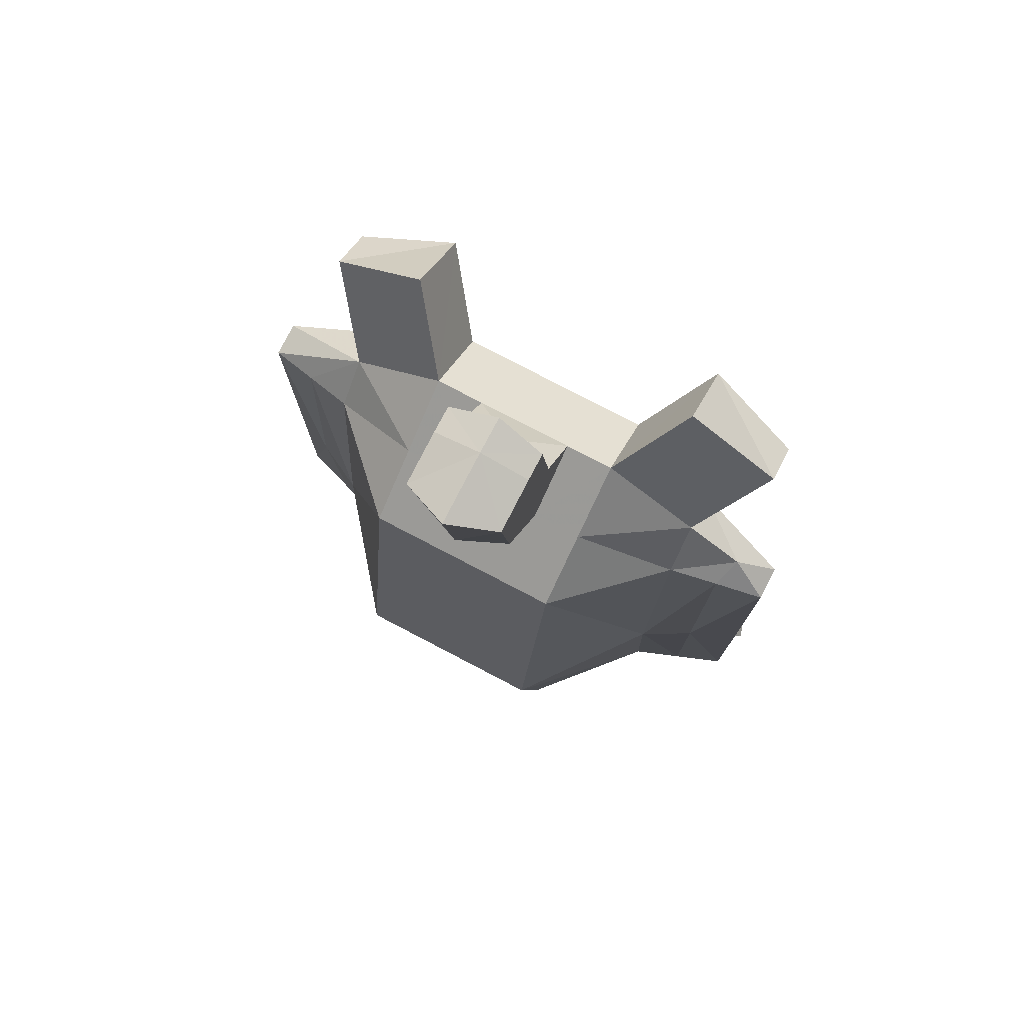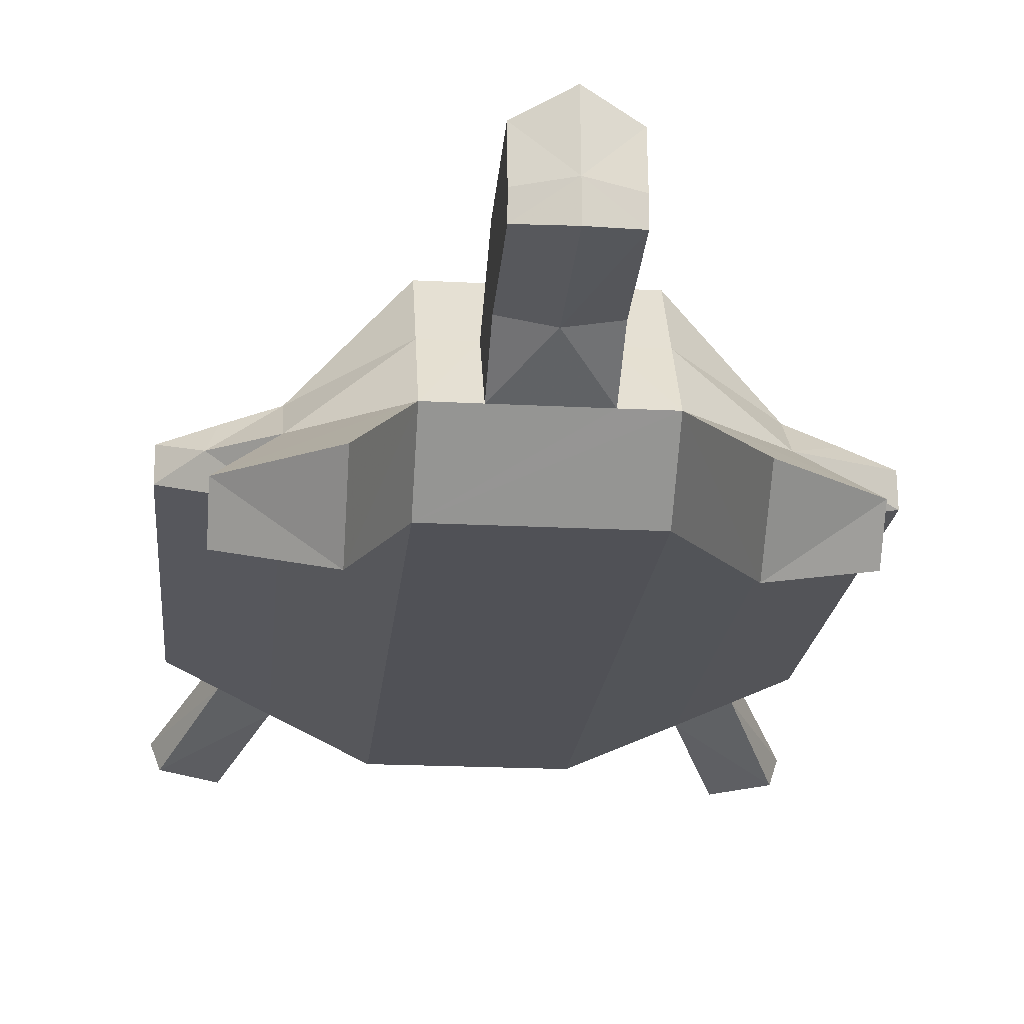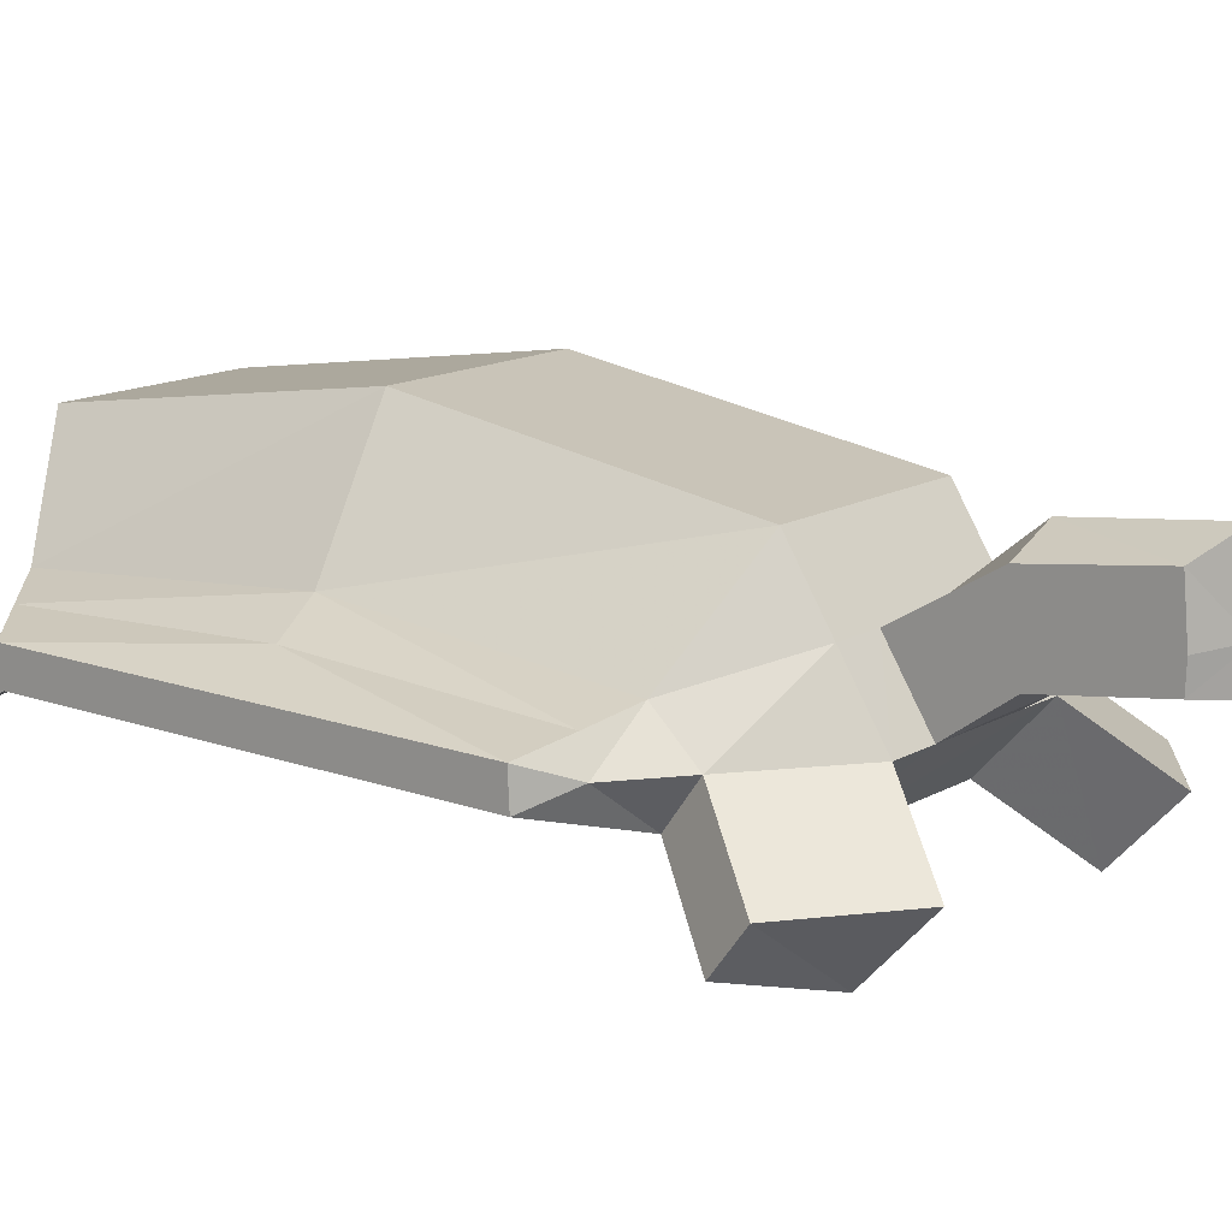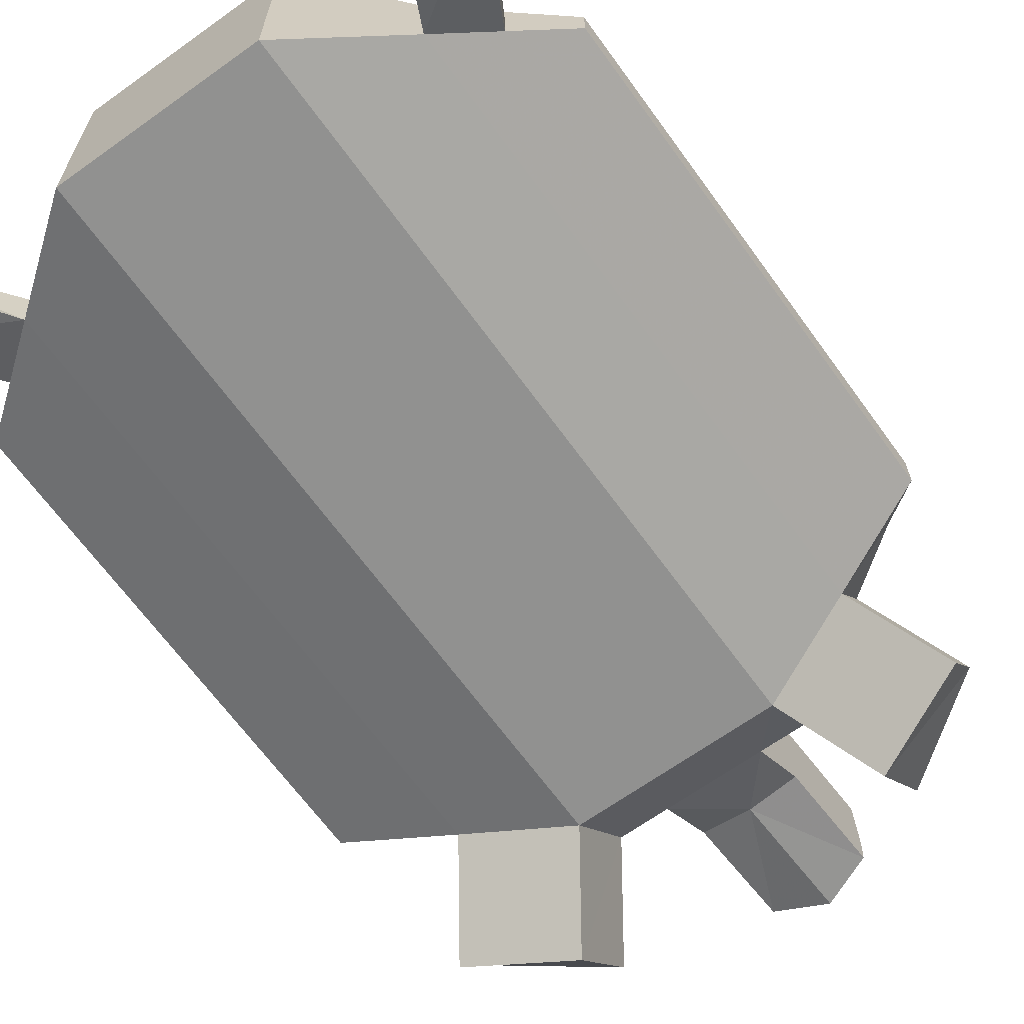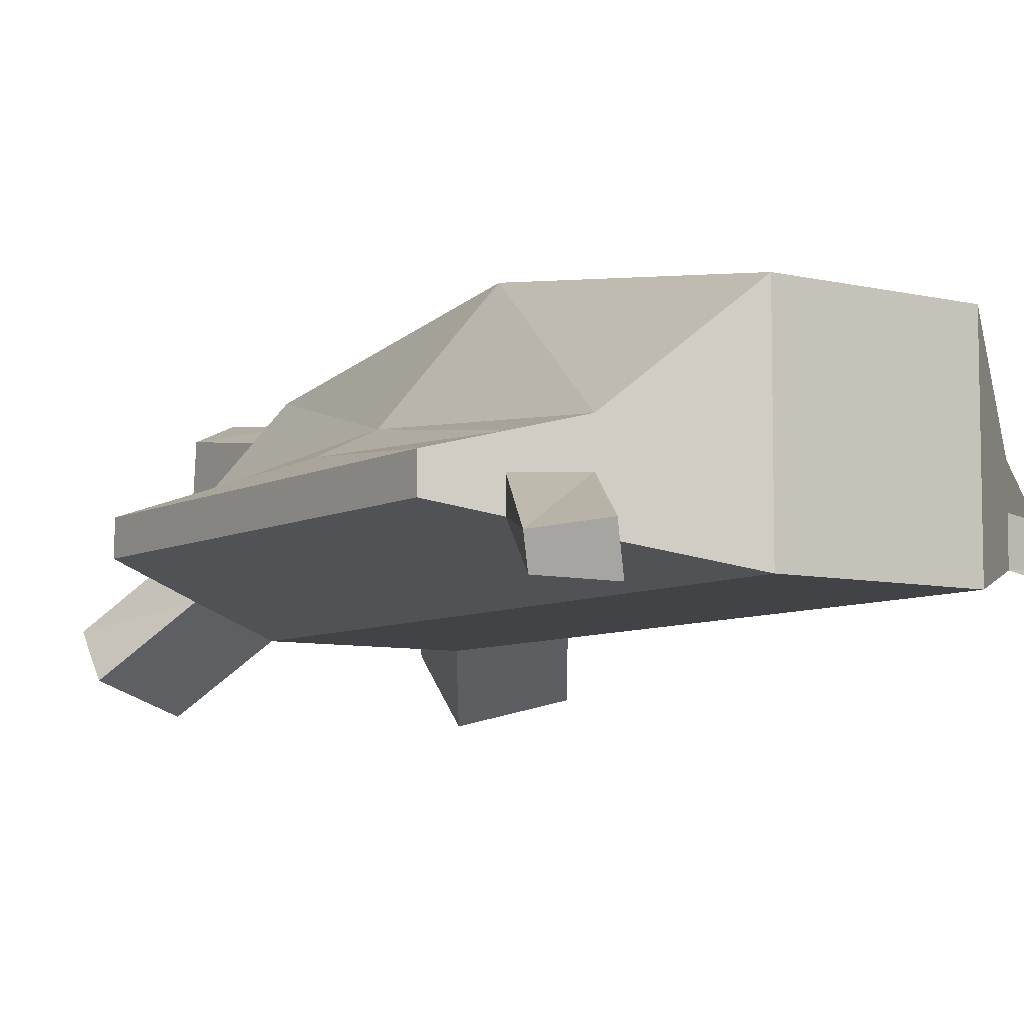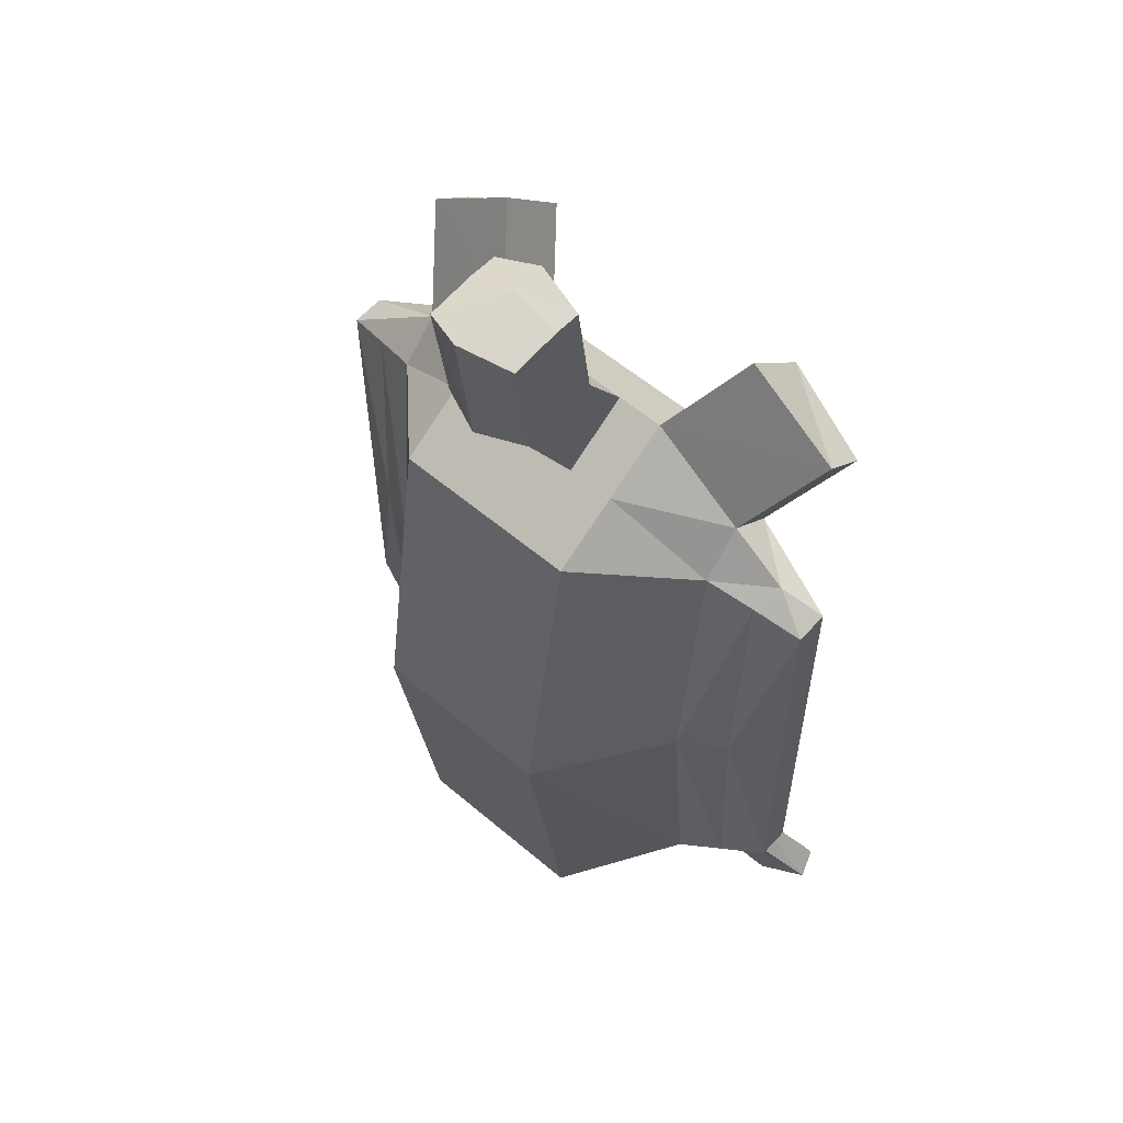
<metadata>
{"format":"obj","ext":"obj","renderer":"f3d","projection":"perspective","resolution":1024,"background":"white","views":[{"elev":77.4,"azim":-152.4,"up":"+Z"},{"elev":-20.3,"azim":-5.5,"up":"+Y"},{"elev":14.2,"azim":-51.3,"up":"+Y"},{"elev":-65.9,"azim":-144.2,"up":"+Y"},{"elev":-7.3,"azim":145.5,"up":"+Y"},{"elev":56.9,"azim":-138.5,"up":"+Z"}]}
</metadata>
<code>
v 66.67 -15.14 92.76
v 33.33 -24.11 106.5
v 100 -5.817 79.06
v 100 5.817 -79.06
v 83.33 0 -91.56
v 83.33 -10.48 -91.56
v 51.2 -46.26 132.1
v 66.67 13.94 88.98
v 66.51 0.5816 102.9
v 66.67 22.63 -7.54
v 83.33 9.878 84.02
v 83.33 14.22 -3.77
v -33.33 47.26 -129.1
v 83.33 9.878 -91.56
v -33.33 -24.11 106.5
v 33.33 23.63 114
v -33.33 64.63 -15.08
v 33.33 64.63 -15.08
v 16.67 0 129.1
v 0 12.17 150
v 0 0 129.1
v 100 -5.817 -79.06
v 33.33 47.26 -129.1
v 16.67 42.72 146.3
v 84.54 -22.15 129.7
v 84.54 -37.29 118.4
v 51.2 -22.15 154.7
v 66.67 -15.14 -104.1
v 66.67 0 -104.1
v 105.4 -18.85 -130.5
v 87.91 -15.9 -141.4
v 102 -28.31 -127.6
v 82.97 -29.57 -137.2
v 16.67 48.28 187.7
v 1.572e-07 30.46 195.6
v 0 49.98 146.3
v 16.67 20.5 189.1
v 0 17.73 195.3
v 16.67 29.88 189.4
v 100 5.801 78.46
v 66.67 13.94 -104.1
v 16.67 23.63 114
v 33.36 0.01543 129.1
v 16.67 14.94 150
v -66.67 -15.14 92.76
v -66.67 -15.14 -104.1
v -33.33 -24.11 -129.1
v -100 5.817 -79.06
v -83.33 9.878 -91.56
v -83.33 0 -91.56
v -83.33 -10.48 -91.56
v -100 -5.817 79.06
v -51.2 -46.26 132.1
v -86.68 0.3298 89.25
v -66.67 13.94 88.98
v -83.33 9.878 84.02
v -66.67 22.63 -7.54
v -83.33 14.22 -3.77
v 33.33 -24.11 -129.1
v -33.33 23.63 114
v -66.54 0.1249 103.8
v -100 -5.817 -79.06
v -33.33 47.26 98.9
v -16.67 0 129.1
v -66.67 13.94 -104.1
v -33.36 0.01542 129.1
v -16.67 29.88 189.4
v -16.67 42.72 146.3
v -16.67 23.63 114
v -84.54 -22.15 129.7
v -84.54 -37.29 118.4
v -100 5.8 78.46
v -66.67 0 -104.1
v -105.4 -18.85 -130.5
v -102 -28.31 -127.6
v -87.91 -15.9 -141.4
v -82.97 -29.57 -137.2
v -16.67 48.28 187.7
v 2.367e-07 23.63 114
v -16.67 20.5 189.1
v -16.67 14.94 150
v 33.33 47.26 98.9
v 0 55.54 194
v -51.2 -22.15 154.7
g
f 59 1 2
f 41 4 22
f 5 22 6
f 1 7 2
f 10 11 12
f 14 10 12
f 22 3 6
f 8 16 9
f 4 40 22
f 10 82 8
f 82 79 42
f 41 18 10
f 19 20 21
f 9 16 43
f 16 42 43
f 43 15 2
f 13 18 23
f 82 42 16
f 17 82 18
f 24 39 42
f 79 24 42
f 25 7 26
f 1 25 26
f 43 7 27
f 43 25 9
f 4 12 40
f 3 9 1
f 29 30 31
f 31 32 33
f 28 31 33
f 6 30 5
f 28 32 6
f 34 35 39
f 36 34 24
f 20 37 38
f 59 41 29
f 42 37 44
f 42 44 19
f 29 41 5
f 37 35 38
f 15 45 46
f 46 13 47
f 51 52 62
f 65 48 49
f 62 50 51
f 45 54 52
f 15 46 47
f 53 45 15
f 54 55 56
f 56 57 58
f 47 13 59
f 49 57 65
f 60 55 61
f 57 63 17
f 79 63 69
f 15 47 59
f 65 17 13
f 20 64 21
f 69 60 66
f 69 63 60
f 67 68 69
f 68 79 69
f 79 20 21
f 53 70 71
f 45 70 61
f 66 53 15
f 70 66 61
f 48 58 49
f 52 54 72
f 73 74 50
f 46 52 51
f 75 76 77
f 46 76 73
f 74 51 50
f 75 46 51
f 35 78 67
f 79 38 20
f 78 36 68
f 20 80 81
f 36 35 79
f 50 62 65
f 80 69 81
f 81 69 64
f 80 35 67
f 59 28 1
f 59 23 41
f 59 29 28
f 41 14 4
f 22 40 3
f 1 26 7
f 9 11 8
f 10 8 11
f 14 41 10
f 13 23 59
f 59 2 15
f 8 82 16
f 10 18 82
f 41 23 18
f 19 21 15
f 19 44 20
f 43 19 15
f 13 17 18
f 24 34 39
f 79 36 24
f 25 27 7
f 1 9 25
f 43 2 7
f 43 27 25
f 6 3 28
f 4 14 12
f 12 11 40
f 40 11 9
f 3 40 9
f 29 5 30
f 28 3 1
f 31 30 32
f 28 29 31
f 6 32 30
f 28 33 32
f 34 83 35
f 36 83 34
f 20 44 37
f 5 41 22
f 43 42 19
f 42 39 37
f 37 39 35
f 46 73 13
f 65 62 48
f 52 72 62
f 45 61 54
f 53 71 45
f 54 61 55
f 56 55 57
f 49 58 57
f 60 63 55
f 62 72 48
f 57 55 63
f 63 82 17
f 79 82 63
f 65 57 17
f 15 21 64
f 20 81 64
f 61 66 60
f 15 64 66
f 67 78 68
f 68 36 79
f 53 84 70
f 45 71 70
f 66 84 53
f 70 84 66
f 48 72 58
f 72 56 58
f 54 56 72
f 73 76 74
f 46 45 52
f 75 74 76
f 46 77 76
f 74 75 51
f 75 77 46
f 35 83 78
f 79 35 38
f 78 83 36
f 20 38 80
f 36 83 35
f 13 73 65
f 64 69 66
f 80 67 69
f 73 50 65
f 80 38 35

</code>
